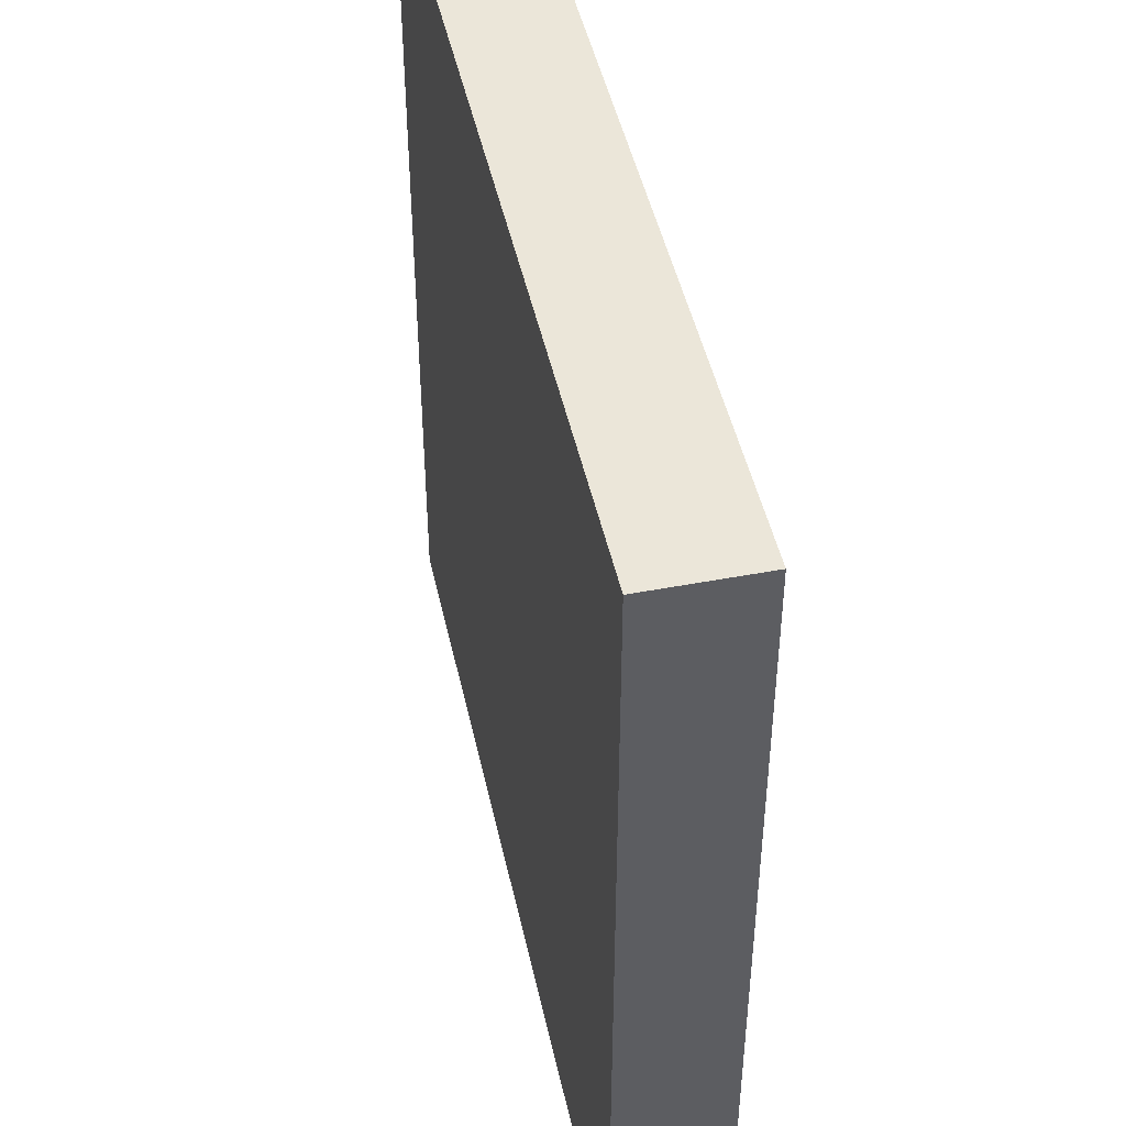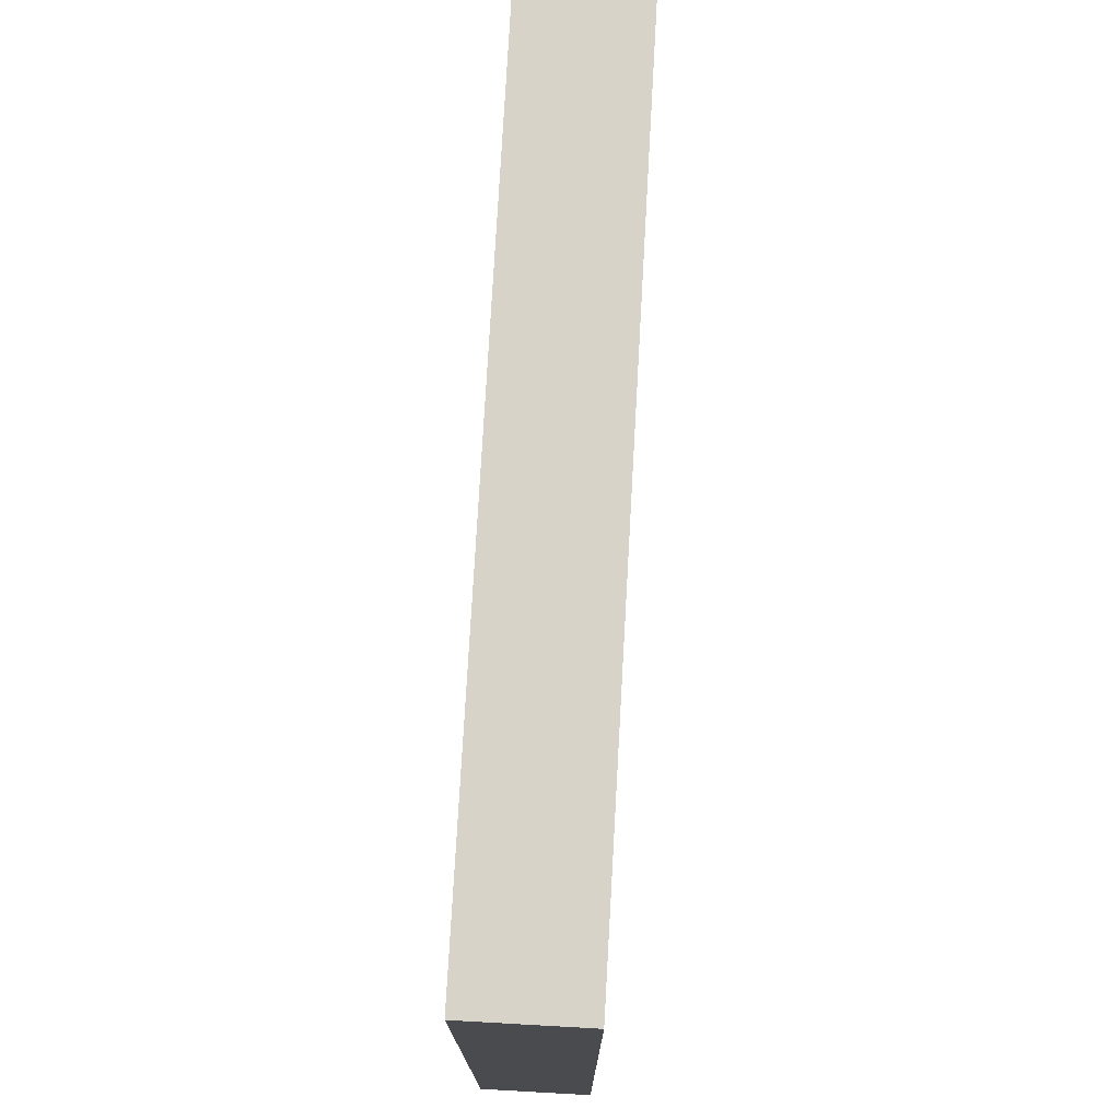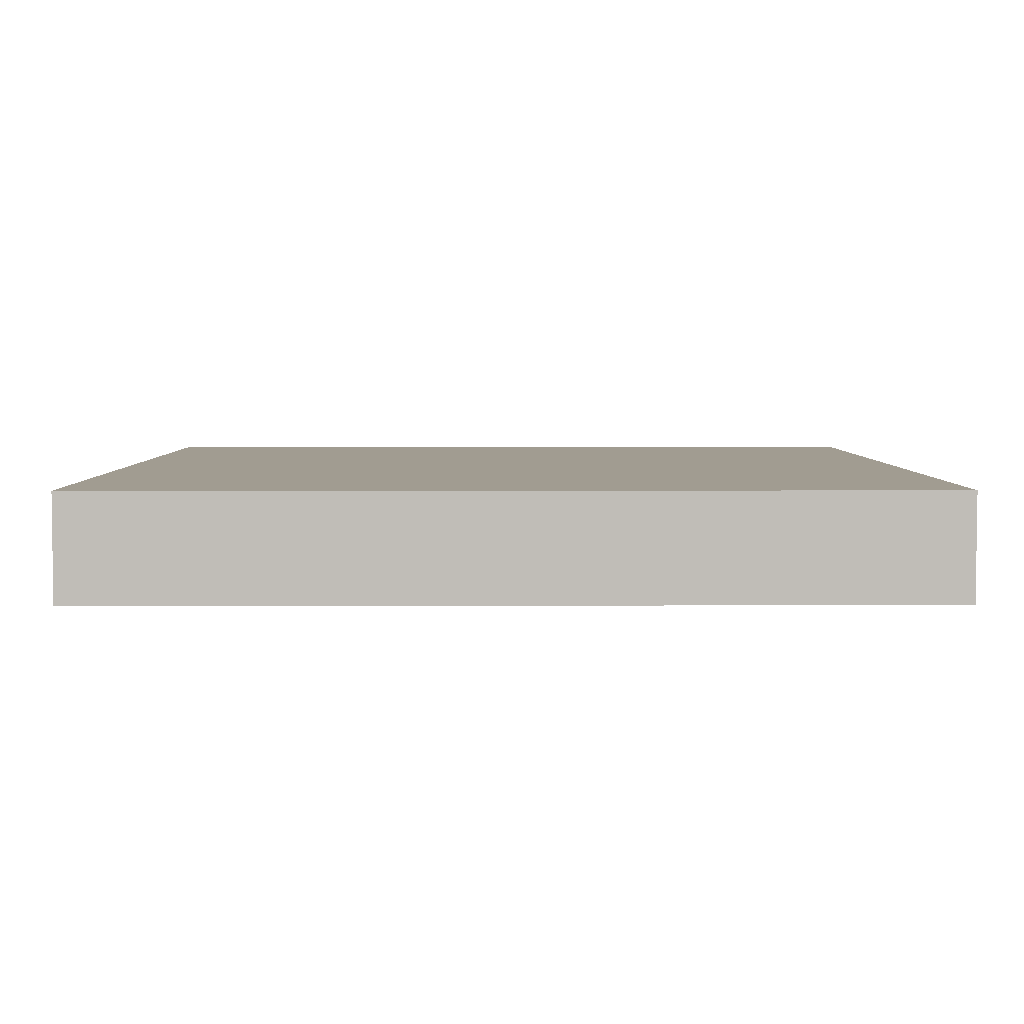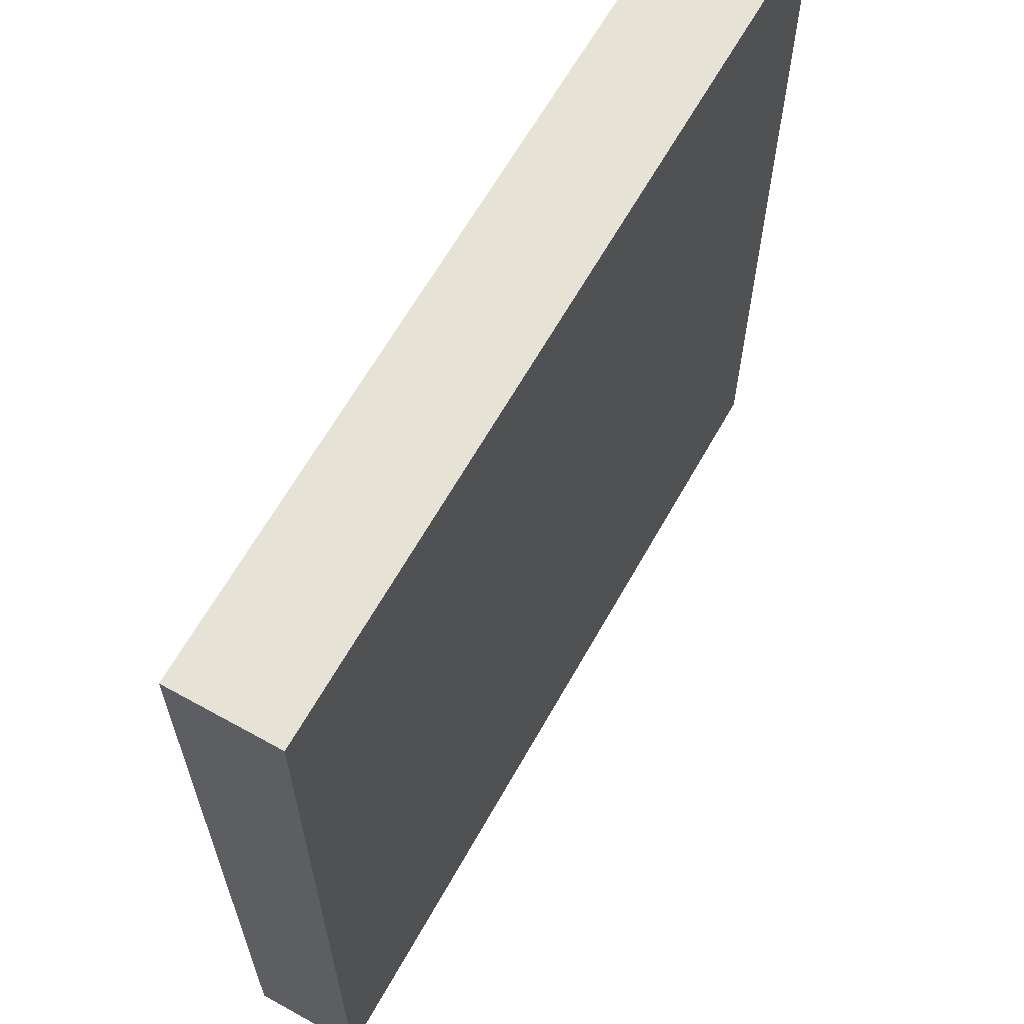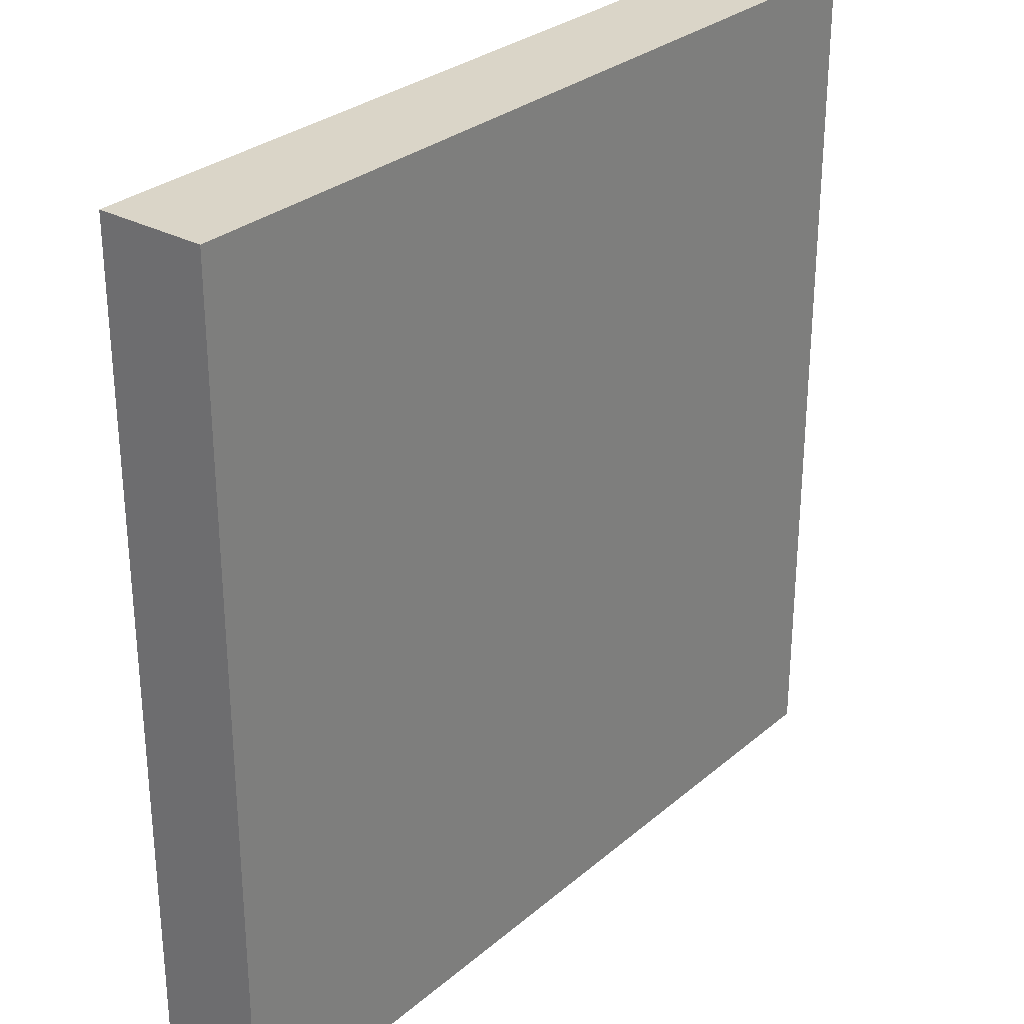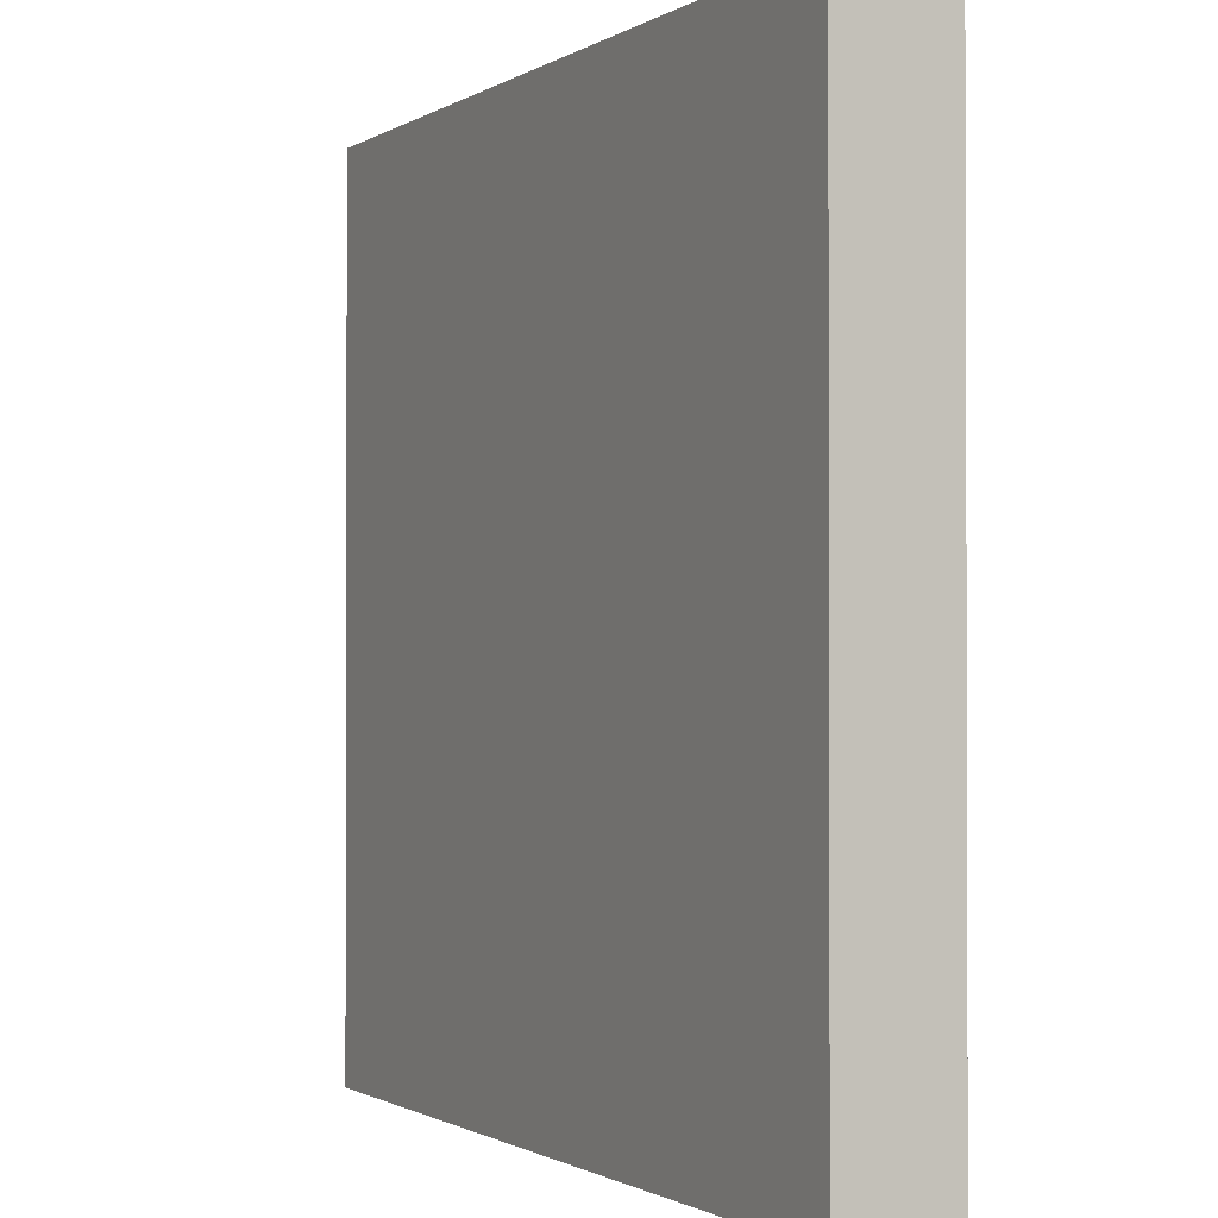
<metadata>
{"format":"obj","ext":"obj","renderer":"f3d","projection":"perspective","resolution":1024,"background":"white","views":[{"elev":46.8,"azim":-102.2,"up":"+Y"},{"elev":76.0,"azim":93.2,"up":"+Y"},{"elev":4.5,"azim":179.6,"up":"+Z"},{"elev":64.0,"azim":-60.7,"up":"+Y"},{"elev":29.2,"azim":128.9,"up":"+Y"},{"elev":-1.1,"azim":63.4,"up":"+Y"}]}
</metadata>
<code>
o Trapdoor_bottom_open_Cube.011
v -0.5 -0.5 0.375
v -0.5 -0.5 0.5
v -0.5 0.5 0.5
v -0.5 0.5 0.375
v 0.5 0.5 0.5
v 0.5 0.5 0.375
v 0.5 -0.5 0.5
v 0.5 -0.5 0.375
v -0.5 0.5 0.4375
v -0.5 -0.5 0.4375
v 0.5 -0.5 0.4375
v 0.5 0.5 0.4375
f 10 2 3 9
f 9 3 5 12
f 12 5 7 11
f 11 7 2 10
f 4 6 8 1
f 5 3 2 7
f 8 11 10 1
f 6 12 11 8
f 4 9 12 6
f 1 10 9 4

</code>
